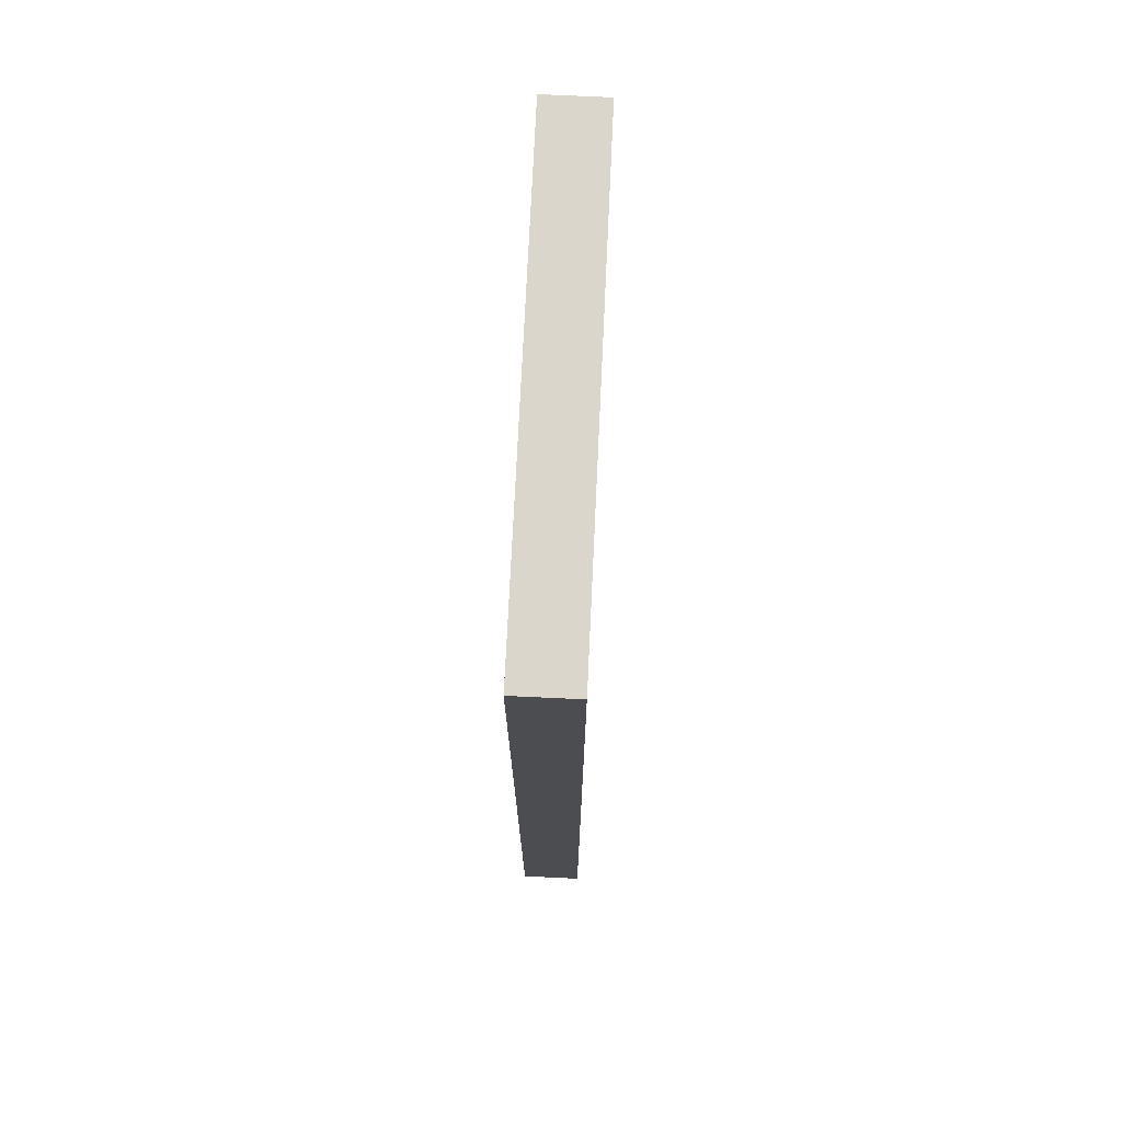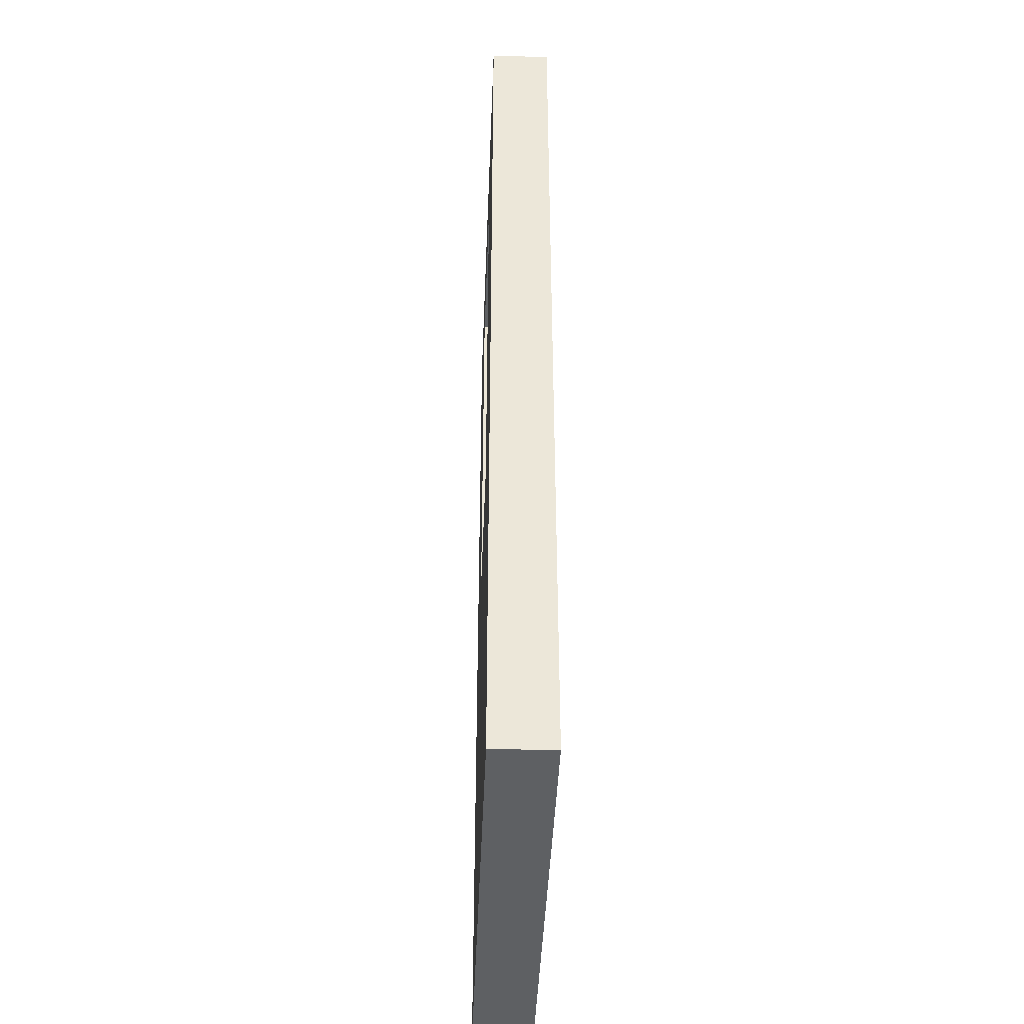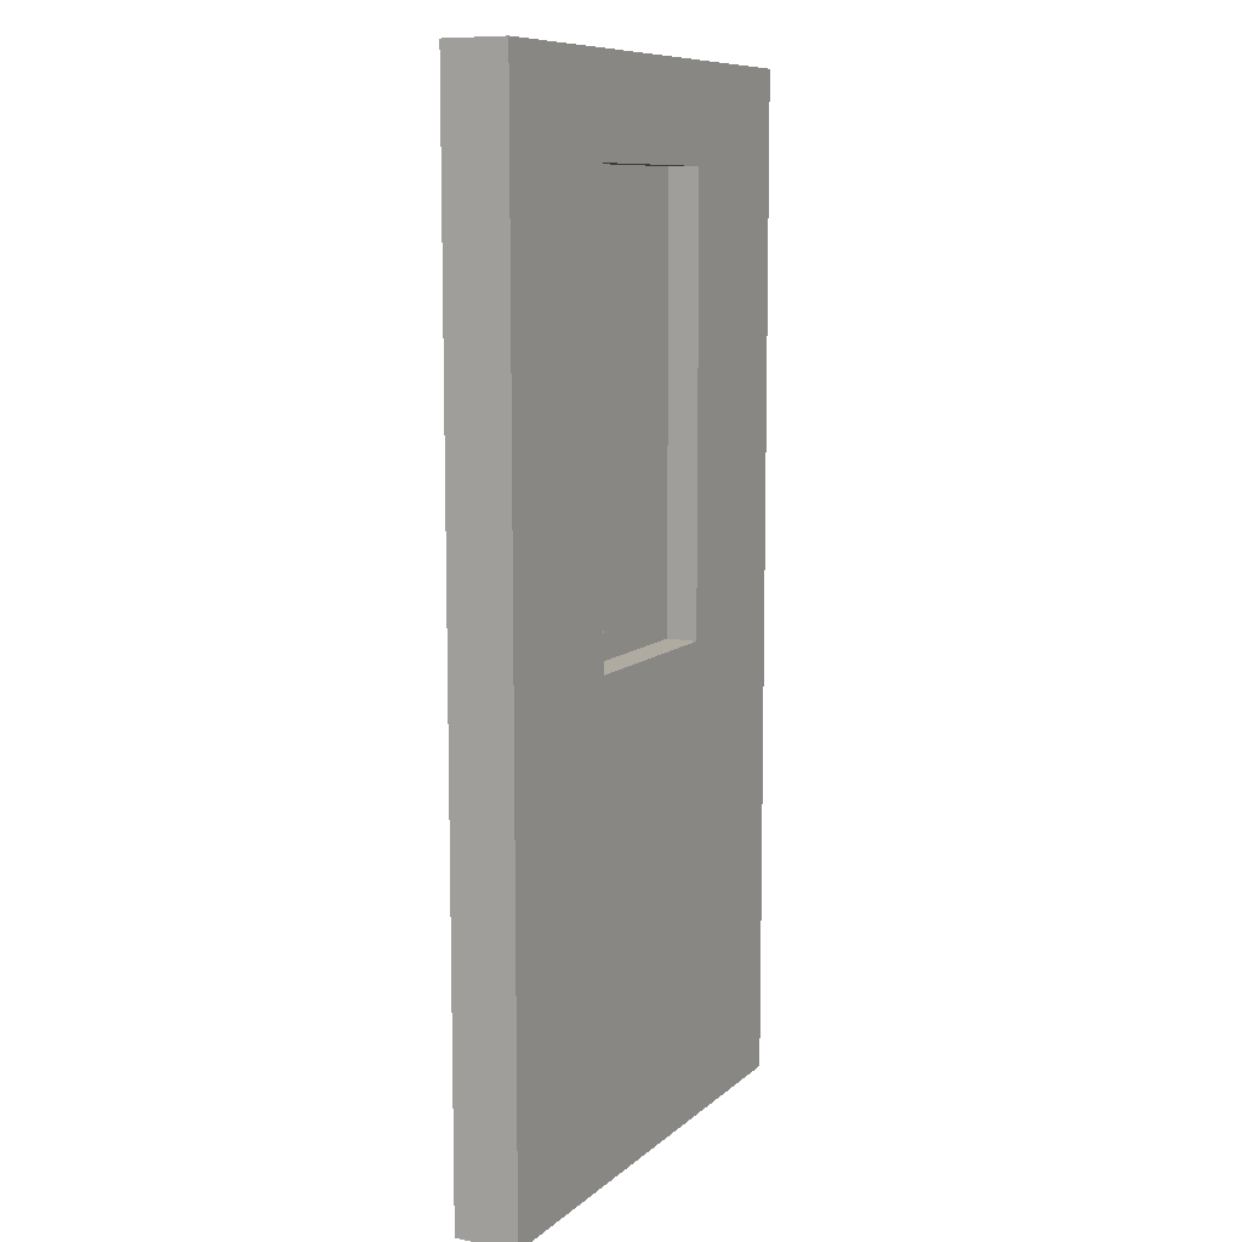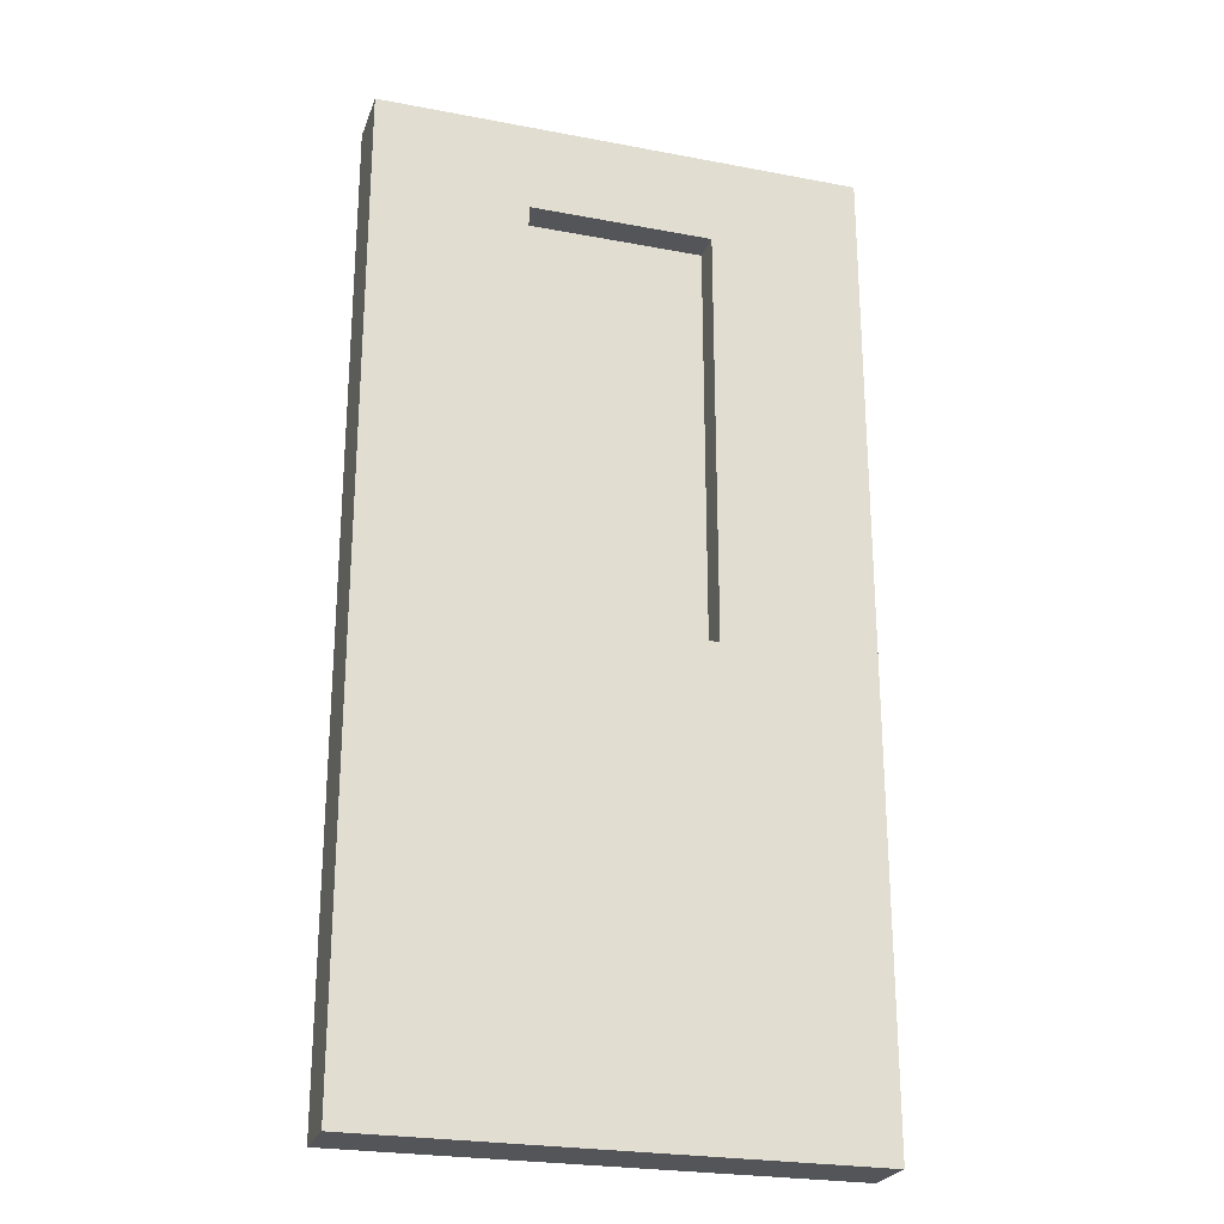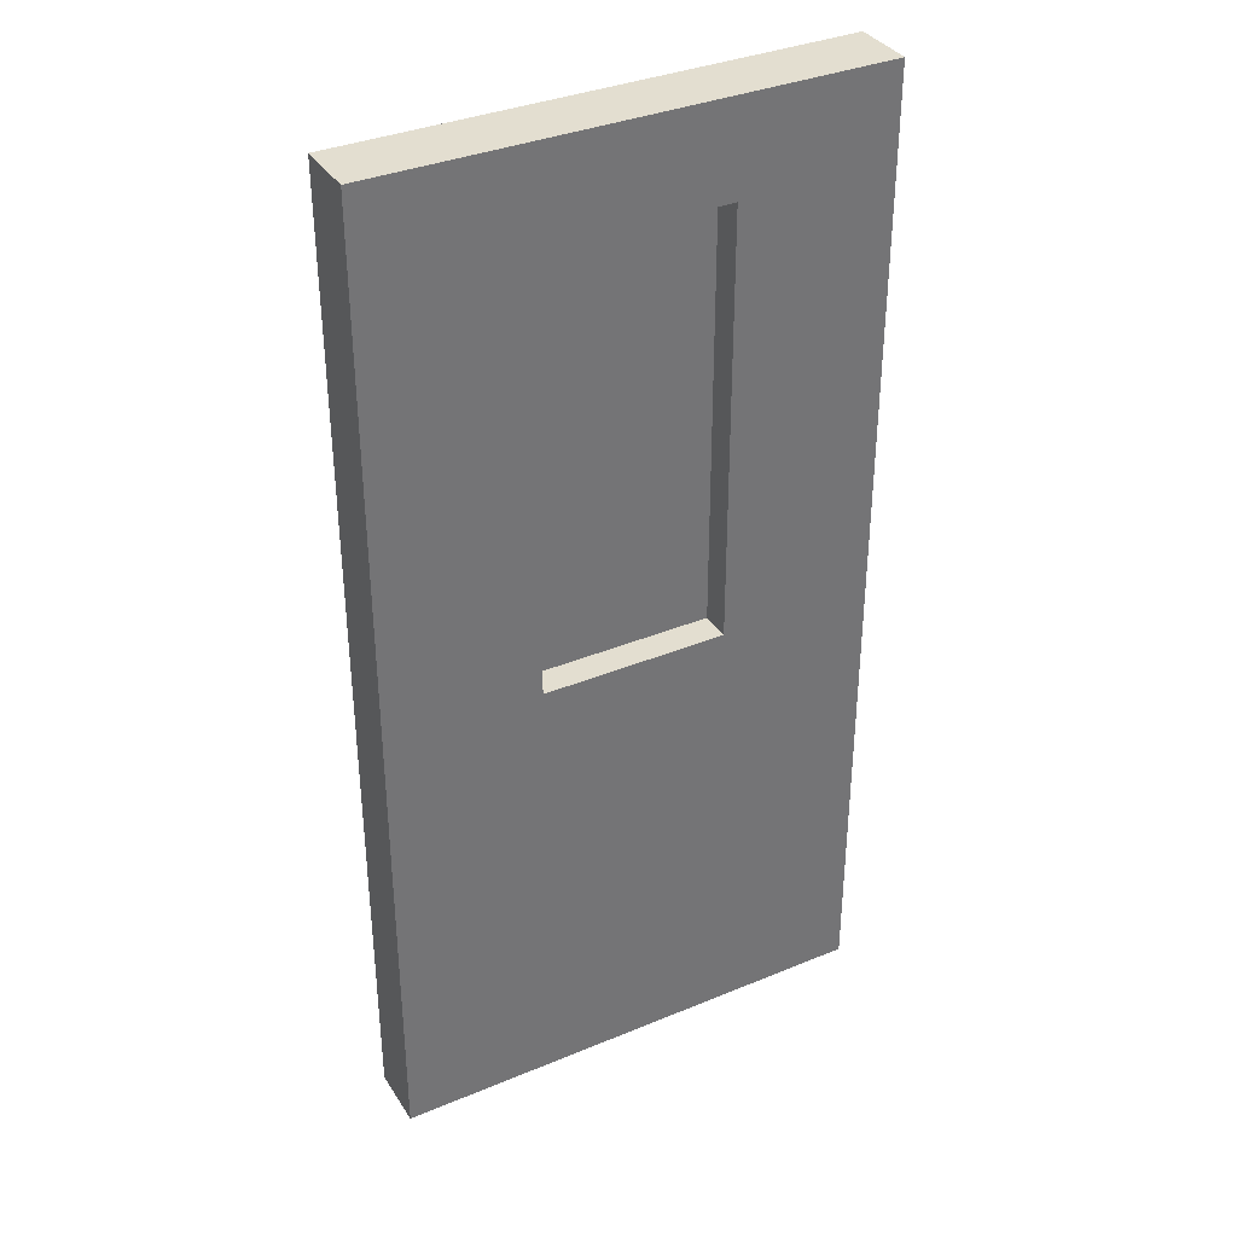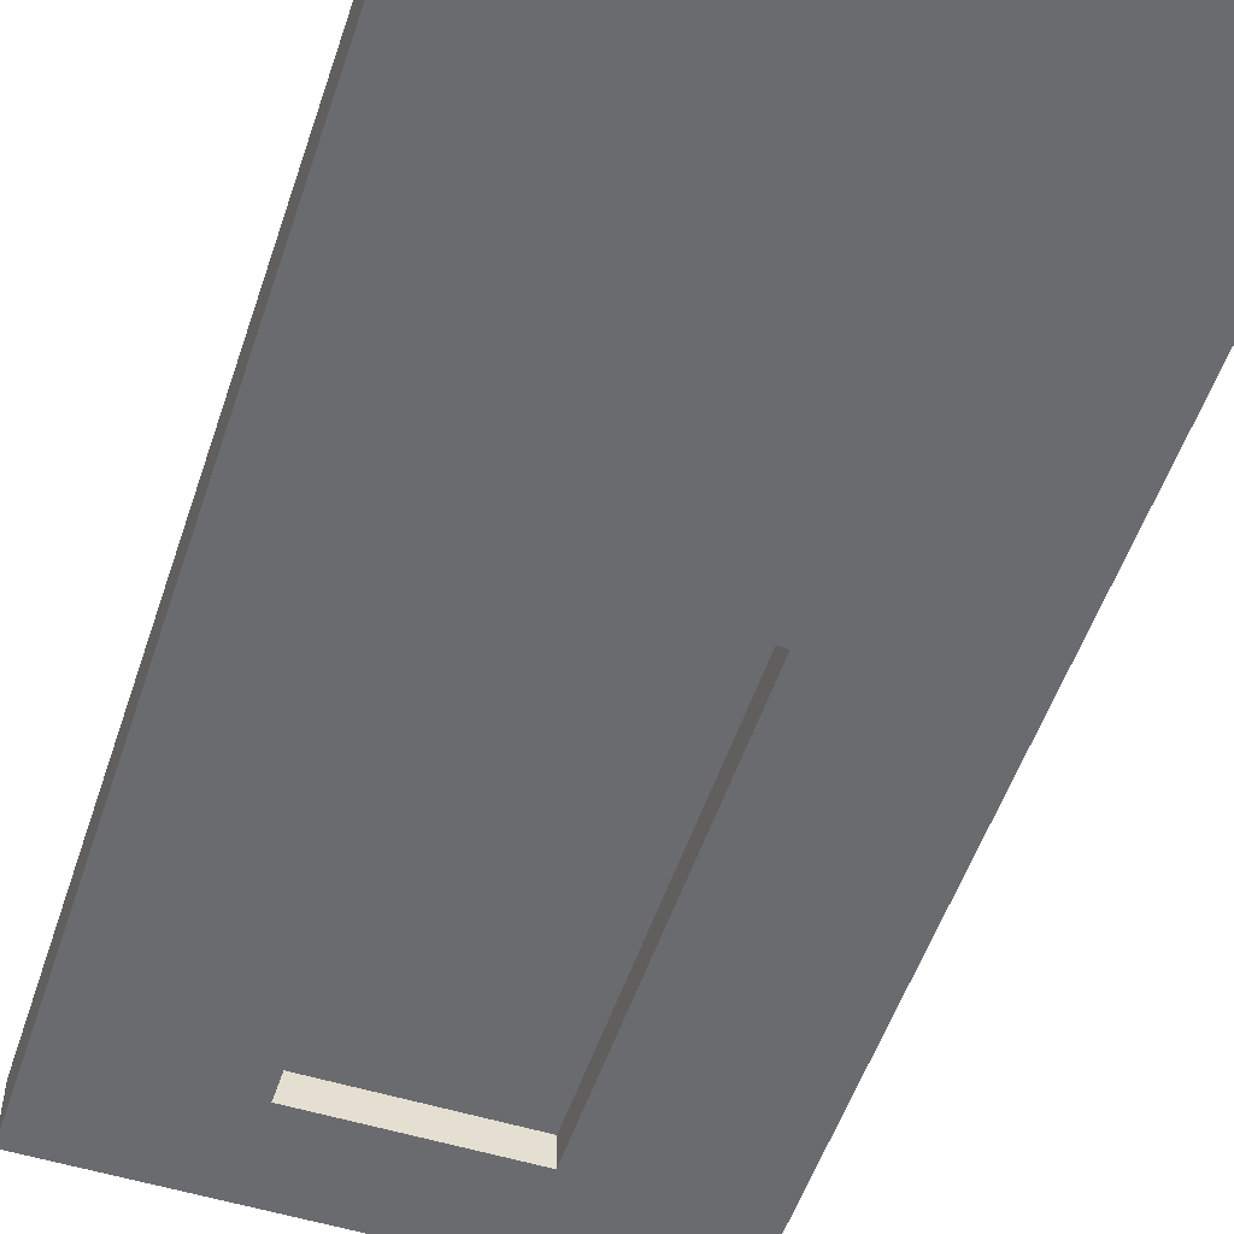
<metadata>
{"format":"obj","ext":"obj","renderer":"f3d","projection":"perspective","resolution":1024,"background":"white","views":[{"elev":74.0,"azim":-87.3,"up":"+Y"},{"elev":-42.7,"azim":-92.2,"up":"+Y"},{"elev":9.8,"azim":117.3,"up":"+Y"},{"elev":-24.8,"azim":162.8,"up":"+Y"},{"elev":35.8,"azim":151.4,"up":"+Y"},{"elev":-53.3,"azim":-18.3,"up":"+Z"}]}
</metadata>
<code>
o Cylinder
v 0.4998 1.5 0.5
v -0.4998 1.5 0.5
v 0.4998 -0.4995 0.5
v -0.4998 -0.4995 0.5
v -0.4998 1.5 0.375
v 0.4998 1.5 0.375
v -0.4998 -0.4995 0.375
v 0.4998 -0.4995 0.375
v -0.4998 -0.3745 0.5
v 0.4998 1.312 0.5
v 0.4998 -0.3745 0.375
v -0.4998 1.312 0.375
v 0.1874 0.4375 0.5
v -0.1874 0.4375 0.5
v -0.1874 1.312 0.5
v -0.1874 0.4375 0.375
v 0.1874 0.4375 0.375
v 0.1874 1.312 0.375
v -0.1874 1.312 0.375
v 0.1874 1.312 0.5
v -0.4998 1.312 0.5
v 0.4998 -0.3745 0.5
v 0.4998 1.312 0.375
v -0.4998 -0.3745 0.375
v 0.1874 -0.3745 0.5
v -0.1874 -0.3745 0.5
v -0.1874 -0.3745 0.375
v 0.1874 -0.3745 0.375
v -0.1875 0.4375 0.4385
v 0.1875 0.4375 0.4385
v -0.1875 1.312 0.4385
v 0.1875 1.312 0.4385
v 0.1875 0.4375 0.4365
v -0.1875 0.4375 0.4365
v 0.1875 1.312 0.4365
v -0.1875 1.312 0.4365
g Cylinder_Cylinder_door
f 15 20 10 1 2 21
f 23 6 1 10 22 3 8 11
f 18 19 12 5 6 23
f 2 1 6 5
f 3 4 7 8
f 24 12 19 16 27
f 22 10 20 13 25
f 24 7 4 9 21 2 5 12
f 26 14 15 21 9
f 28 17 18 23 11
f 8 7 24 27 28 11
f 4 3 22 25 26 9
f 16 14 13 17
f 18 20 15 19
f 16 17 28 27
f 13 14 26 25
f 18 17 13 20
f 16 19 15 14
g Cylinder_Cylinder_glass
f 29 30 32 31
f 33 34 36 35

</code>
